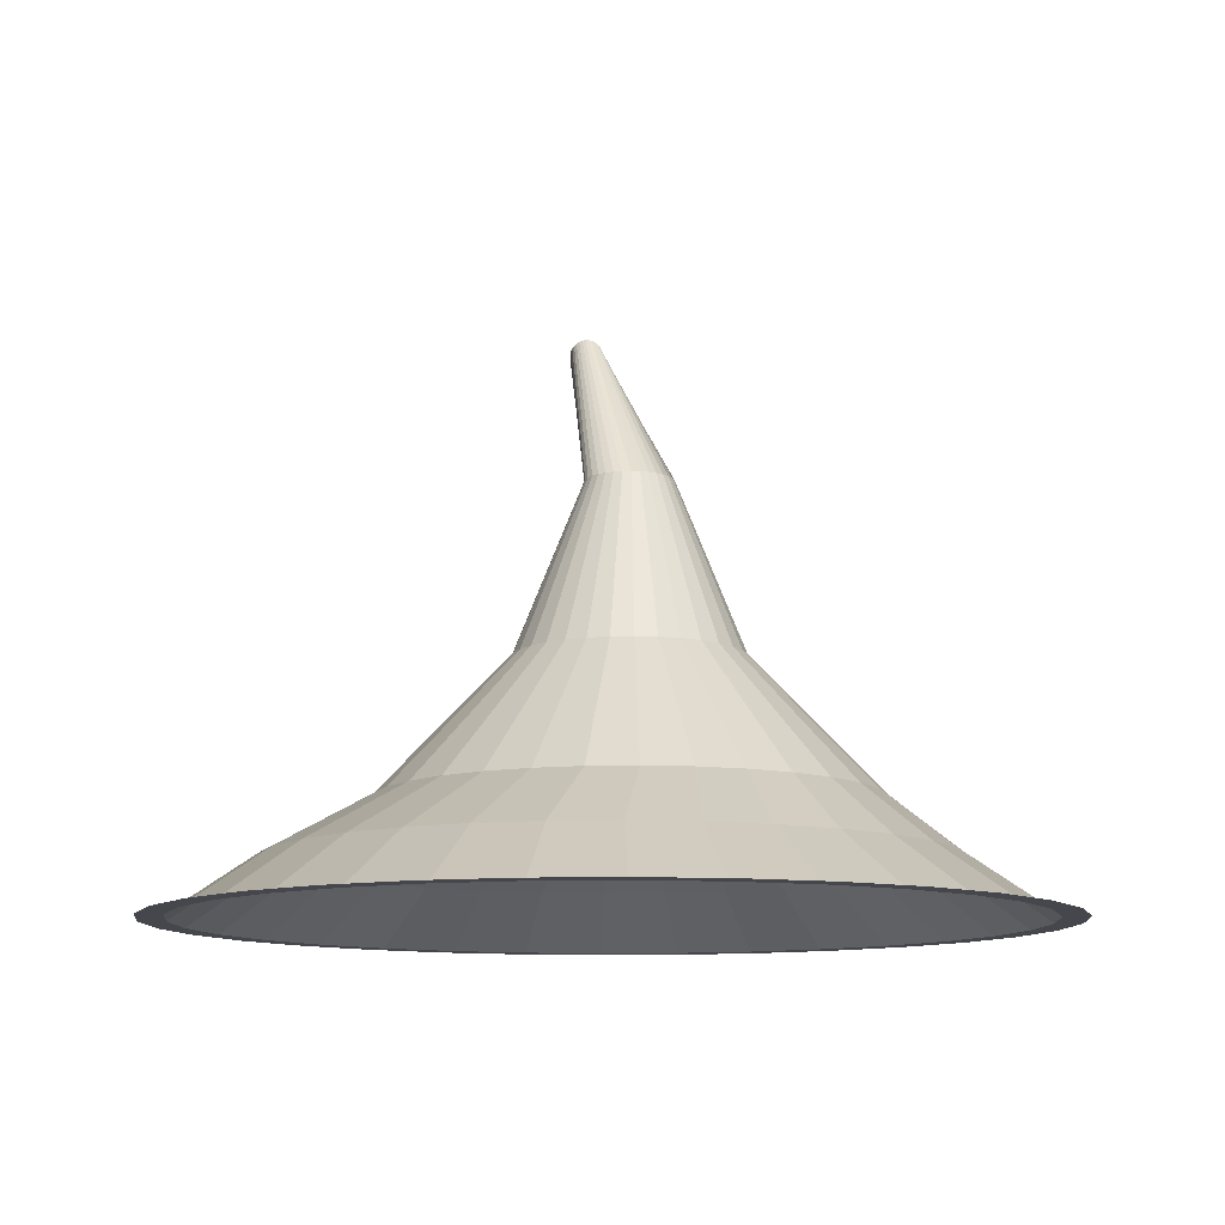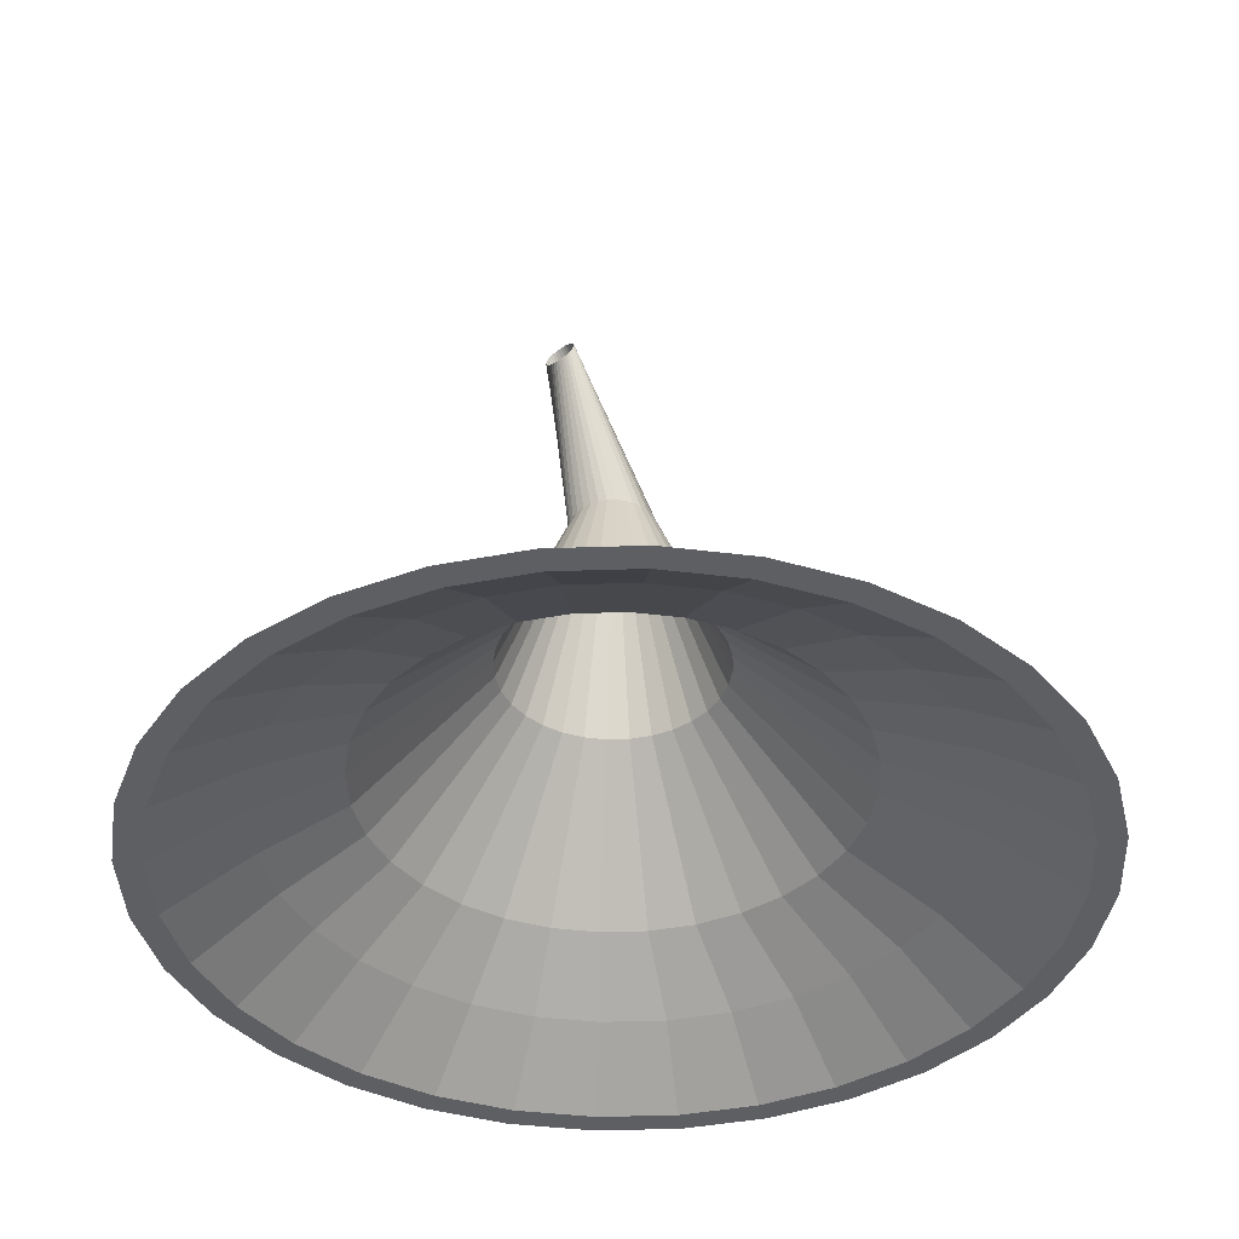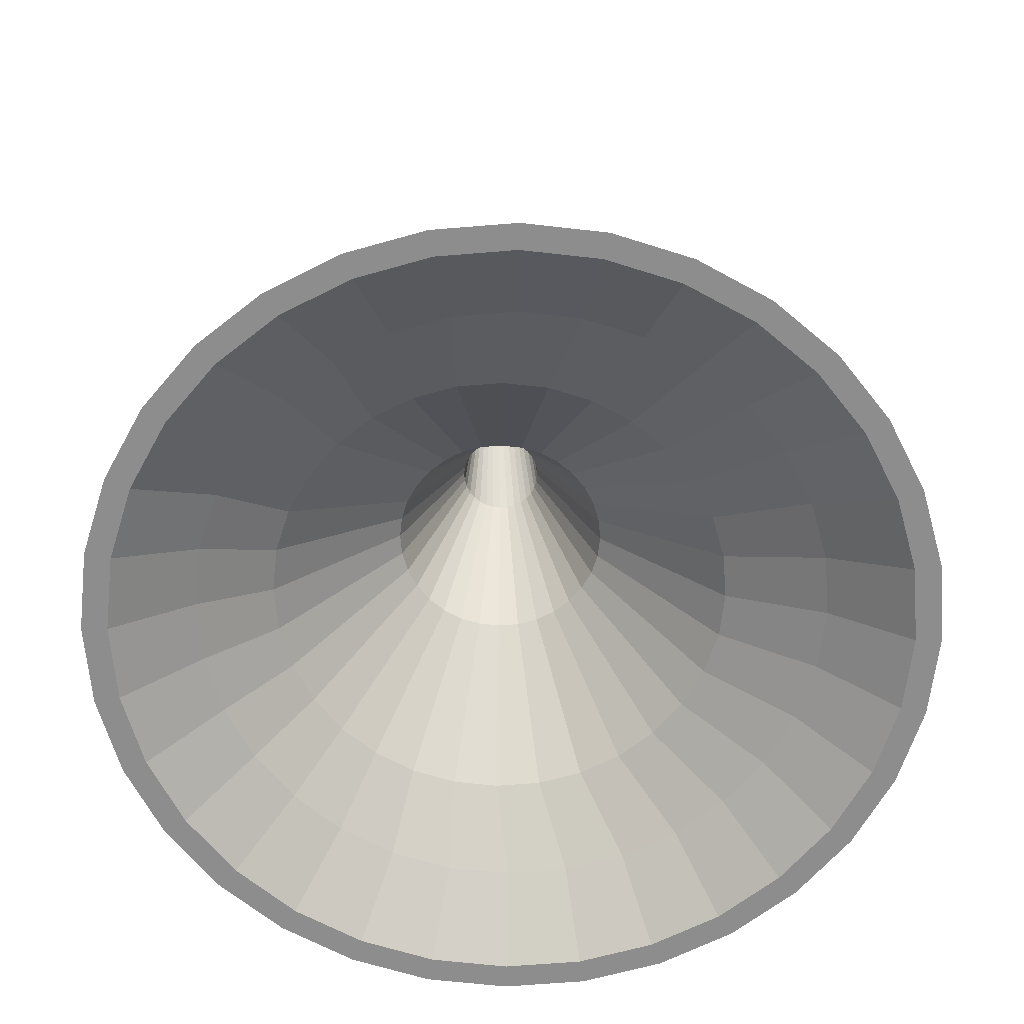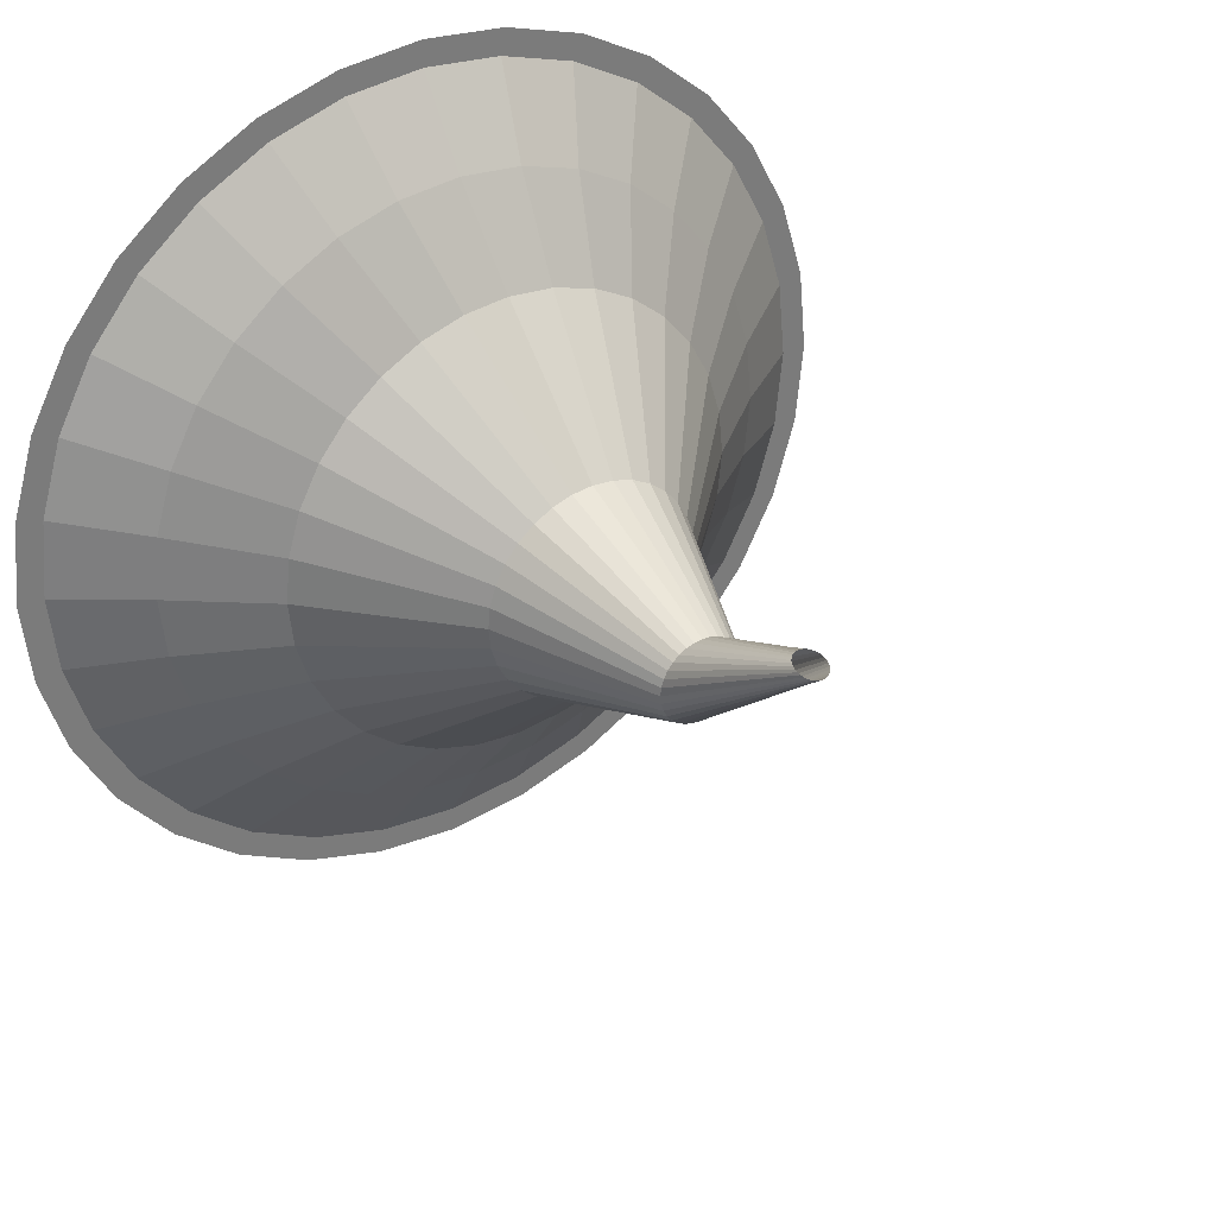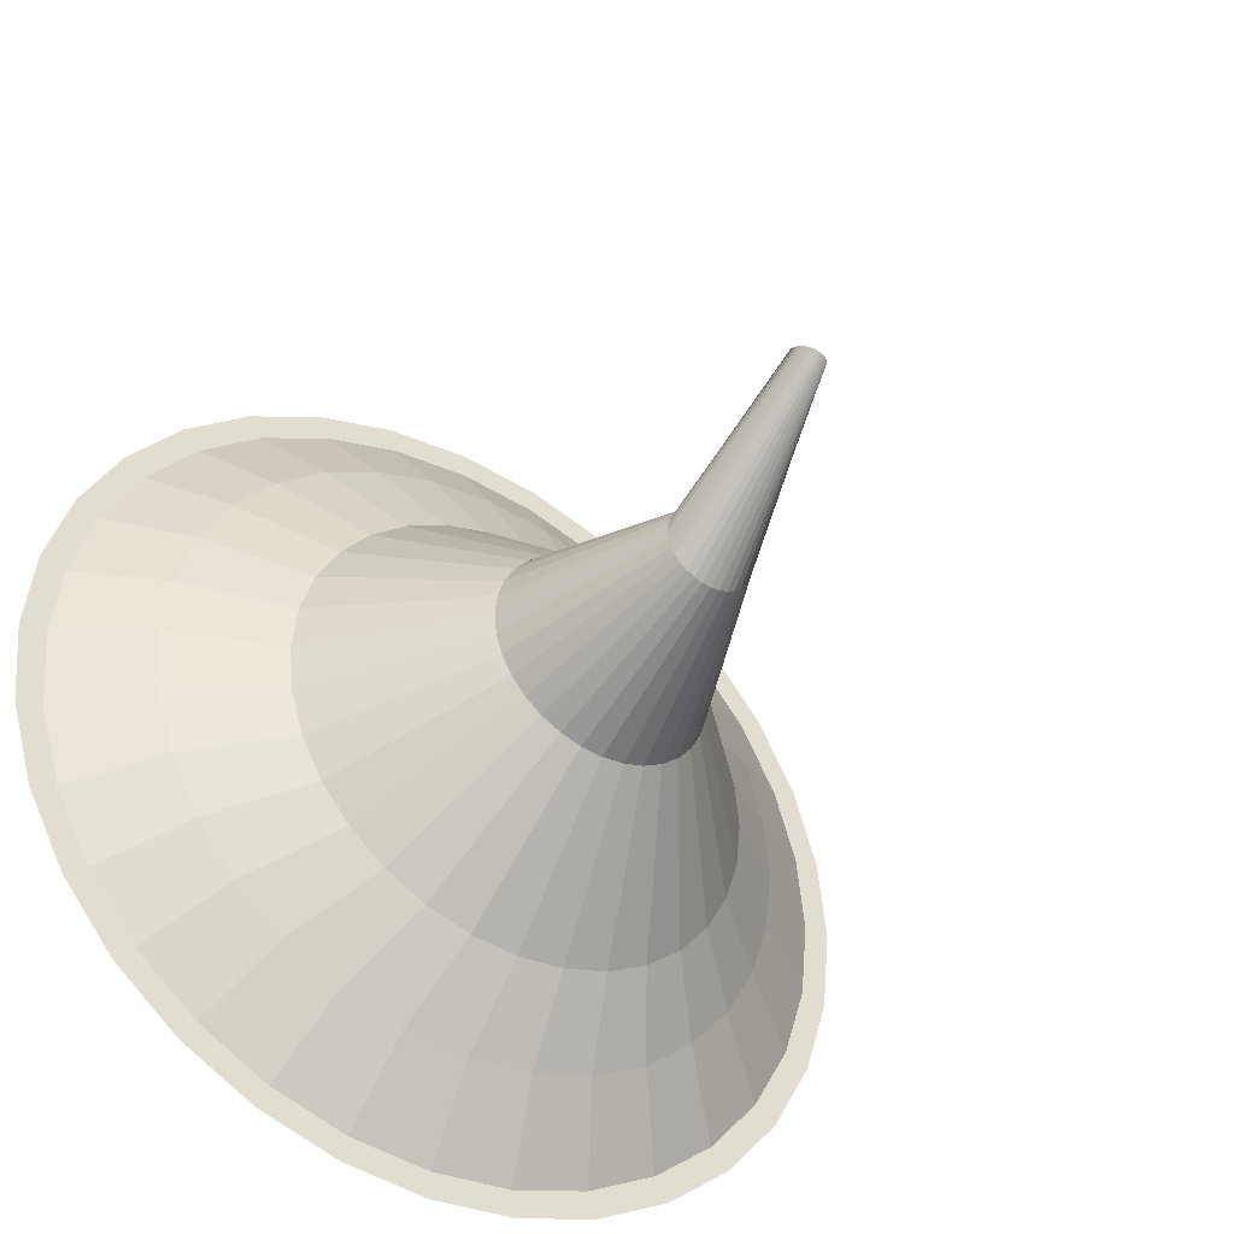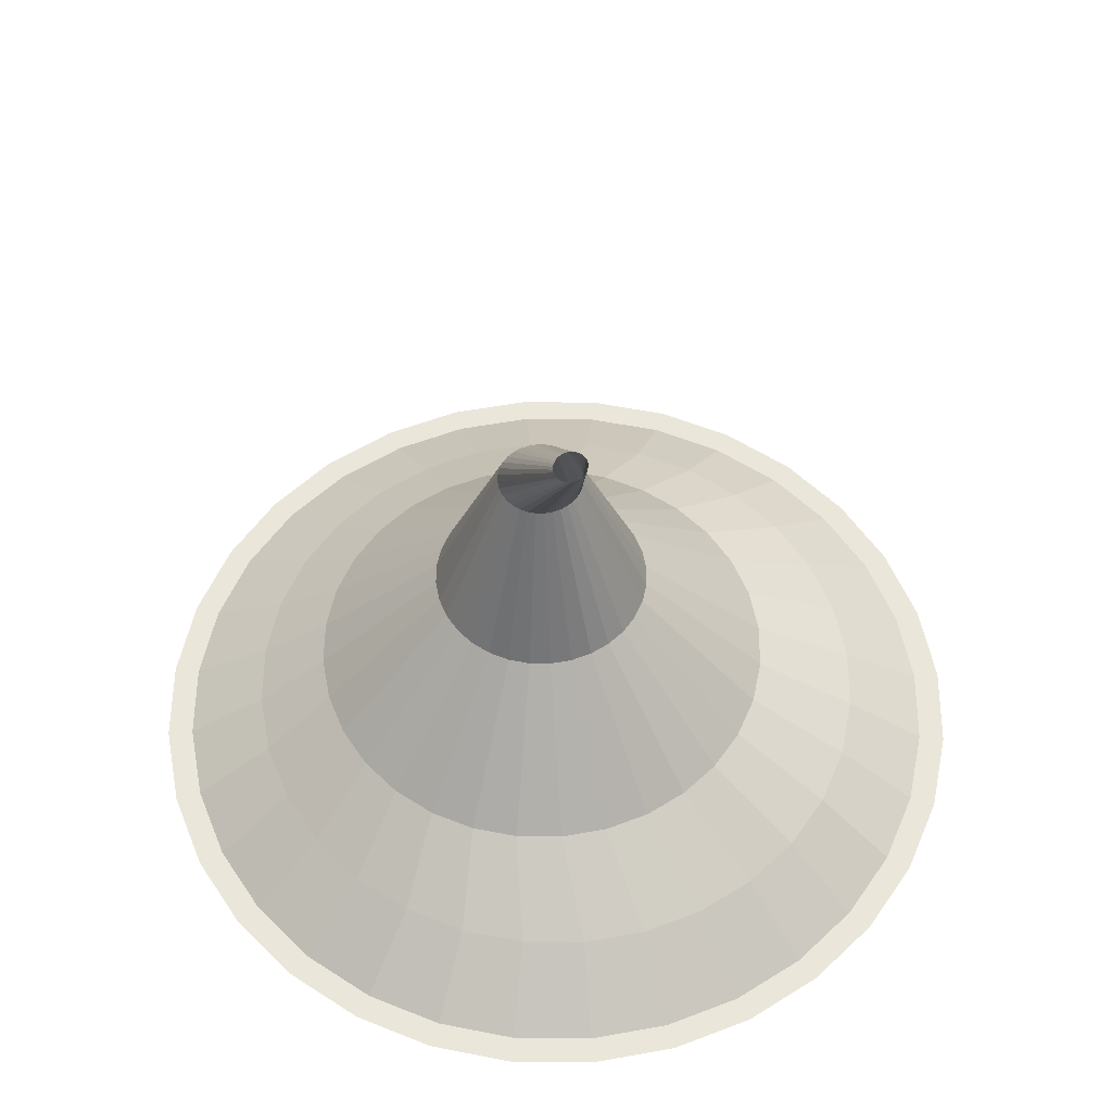
<metadata>
{"format":"obj","ext":"obj","renderer":"f3d","projection":"perspective","resolution":1024,"background":"white","views":[{"elev":-10.9,"azim":155.8,"up":"+Y"},{"elev":-39.8,"azim":30.5,"up":"+Y"},{"elev":-64.7,"azim":-0.9,"up":"+Y"},{"elev":33.6,"azim":146.2,"up":"+Z"},{"elev":-41.4,"azim":147.2,"up":"+Z"},{"elev":55.0,"azim":-16.4,"up":"+Y"}]}
</metadata>
<code>
o Circle
v 0 0 -1
v -0.1951 0 -0.9808
v -0.3827 0 -0.9239
v -0.5556 0 -0.8315
v -0.7071 0 -0.7071
v -0.8315 0 -0.5556
v -0.9239 0 -0.3827
v -0.9808 0 -0.1951
v -1 0 0
v -0.9808 0 0.1951
v -0.9239 0 0.3827
v -0.8315 0 0.5556
v -0.7071 0 0.7071
v -0.5556 0 0.8315
v -0.3827 0 0.9239
v -0.1951 0 0.9808
v 0 0 1
v 0.1951 0 0.9808
v 0.3827 0 0.9239
v 0.5556 0 0.8315
v 0.7071 0 0.7071
v 0.8315 0 0.5556
v 0.9239 0 0.3827
v 0.9808 0 0.1951
v 1 0 0
v 0.9808 0 -0.1951
v 0.9239 0 -0.3827
v 0.8315 0 -0.5556
v 0.7071 0 -0.7071
v 0.5556 0 -0.8315
v 0.3827 0 -0.9239
v 0.1951 0 -0.9808
v 0 0 -1
v -0.1951 0 -0.9808
v -0.3827 0 -0.9239
v -0.5556 0 -0.8315
v -0.7071 0 -0.7071
v -0.8315 0 -0.5556
v -0.9239 0 -0.3827
v -0.9808 0 -0.1951
v -1 0 0
v -0.9808 0 0.1951
v -0.9239 0 0.3827
v -0.8315 0 0.5556
v -0.7071 0 0.7071
v -0.5556 0 0.8315
v -0.3827 0 0.9239
v -0.1951 0 0.9808
v 0 0 1
v 0.1951 0 0.9808
v 0.3827 0 0.9239
v 0.5556 0 0.8315
v 0.7071 0 0.7071
v 0.8315 0 0.5556
v 0.9239 0 0.3827
v 0.9808 0 0.1951
v 1 0 0
v 0.9808 0 -0.1951
v 0.9239 0 -0.3827
v 0.8315 0 -0.5556
v 0.7071 0 -0.7071
v 0.5556 0 -0.8315
v 0.3827 0 -0.9239
v 0.1951 0 -0.9808
v -0 0 -0.9391
v -0.1832 0 -0.921
v -0.3594 0 -0.8676
v -0.5217 0 -0.7808
v -0.664 0 -0.664
v -0.7808 0 -0.5217
v -0.8676 0 -0.3594
v -0.921 0 -0.1832
v -0.9391 0 -0
v -0.921 0 0.1832
v -0.8676 0 0.3594
v -0.7808 0 0.5217
v -0.664 0 0.664
v -0.5217 0 0.7808
v -0.3594 0 0.8676
v -0.1832 0 0.921
v -0 0 0.9391
v 0.1832 0 0.921
v 0.3594 0 0.8676
v 0.5217 0 0.7808
v 0.664 0 0.664
v 0.7808 0 0.5217
v 0.8676 0 0.3594
v 0.921 0 0.1832
v 0.9391 0 -0
v 0.921 0 -0.1832
v 0.8676 0 -0.3594
v 0.7808 0 -0.5217
v 0.664 0 -0.664
v 0.5217 0 -0.7808
v 0.3594 0 -0.8676
v 0.1832 0 -0.921
v -0 0.1299 -0.7495
v -0.1462 0.1299 -0.7351
v -0.2868 0.1299 -0.6924
v -0.4164 0.1299 -0.6232
v -0.53 0.1299 -0.53
v -0.6232 0.1299 -0.4164
v -0.6924 0.1299 -0.2868
v -0.7351 0.1299 -0.1462
v -0.7495 0.1299 -0
v -0.7351 0.1299 0.1462
v -0.6924 0.1299 0.2868
v -0.6232 0.1299 0.4164
v -0.53 0.1299 0.53
v -0.4164 0.1299 0.6232
v -0.2868 0.1299 0.6924
v -0.1462 0.1299 0.7351
v -0 0.1299 0.7495
v 0.1462 0.1299 0.7351
v 0.2868 0.1299 0.6924
v 0.4164 0.1299 0.6232
v 0.53 0.1299 0.53
v 0.6232 0.1299 0.4164
v 0.6924 0.1299 0.2868
v 0.7351 0.1299 0.1462
v 0.7495 0.1299 -0
v 0.7351 0.1299 -0.1462
v 0.6924 0.1299 -0.2868
v 0.6232 0.1299 -0.4164
v 0.53 0.1299 -0.53
v 0.4164 0.1299 -0.6232
v 0.2868 0.1299 -0.6924
v 0.1462 0.1299 -0.7351
v -0.02983 0.2584 -0.5729
v -0.1369 0.2584 -0.5624
v -0.2399 0.2584 -0.5311
v -0.3348 0.2584 -0.4804
v -0.4179 0.2584 -0.4122
v -0.4862 0.2584 -0.329
v -0.5369 0.2584 -0.2341
v -0.5681 0.2584 -0.1311
v -0.5787 0.2584 -0.02407
v -0.5681 0.2584 0.08301
v -0.5369 0.2584 0.186
v -0.4862 0.2584 0.2809
v -0.4179 0.2584 0.364
v -0.3348 0.2584 0.4323
v -0.2399 0.2584 0.483
v -0.1369 0.2584 0.5142
v -0.02983 0.2584 0.5248
v 0.07724 0.2584 0.5142
v 0.1802 0.2584 0.483
v 0.2751 0.2584 0.4323
v 0.3583 0.2584 0.364
v 0.4265 0.2584 0.2809
v 0.4772 0.2584 0.186
v 0.5085 0.2584 0.08301
v 0.519 0.2584 -0.02407
v 0.5085 0.2584 -0.1311
v 0.4772 0.2584 -0.2341
v 0.4265 0.2584 -0.329
v 0.3583 0.2584 -0.4122
v 0.2751 0.2584 -0.4804
v 0.1802 0.2584 -0.5311
v 0.07724 0.2584 -0.5624
v -0.02983 0.5666 -0.2787
v -0.07951 0.5666 -0.2738
v -0.1273 0.5666 -0.2593
v -0.1713 0.5666 -0.2358
v -0.2099 0.5666 -0.2041
v -0.2416 0.5666 -0.1655
v -0.2651 0.5666 -0.1215
v -0.2796 0.5666 -0.07375
v -0.2845 0.5666 -0.02407
v -0.2796 0.5666 0.02561
v -0.2651 0.5666 0.07338
v -0.2416 0.5666 0.1174
v -0.2099 0.5666 0.156
v -0.1713 0.5666 0.1877
v -0.1273 0.5666 0.2112
v -0.07951 0.5666 0.2257
v -0.02983 0.5666 0.2306
v 0.01985 0.5666 0.2257
v 0.06762 0.5666 0.2112
v 0.1116 0.5666 0.1877
v 0.1502 0.5666 0.156
v 0.1819 0.5666 0.1174
v 0.2054 0.5666 0.07338
v 0.2199 0.5666 0.02561
v 0.2248 0.5666 -0.02407
v 0.2199 0.5666 -0.07375
v 0.2054 0.5666 -0.1215
v 0.1819 0.5666 -0.1655
v 0.1502 0.5666 -0.2041
v 0.1116 0.5666 -0.2358
v 0.06762 0.5666 -0.2593
v 0.01985 0.5666 -0.2738
v -0.02983 0.9543 -0.1228
v -0.04909 0.9543 -0.1209
v -0.0676 0.9543 -0.1152
v -0.08466 0.9543 -0.1061
v -0.09961 0.9543 -0.09385
v -0.1119 0.9543 -0.07889
v -0.121 0.9543 -0.06183
v -0.1266 0.9543 -0.04332
v -0.1285 0.9543 -0.02407
v -0.1266 0.9543 -0.004815
v -0.121 0.9543 0.0137
v -0.1119 0.9543 0.03076
v -0.09961 0.9543 0.04571
v -0.08466 0.9543 0.05799
v -0.0676 0.9543 0.0671
v -0.04909 0.9543 0.07272
v -0.02983 0.9543 0.07462
v -0.01058 0.9543 0.07272
v 0.00793 0.9543 0.0671
v 0.02499 0.9543 0.05799
v 0.03995 0.9543 0.04571
v 0.05222 0.9543 0.03076
v 0.06134 0.9543 0.0137
v 0.06695 0.9543 -0.004815
v 0.06885 0.9543 -0.02407
v 0.06695 0.9543 -0.04332
v 0.06134 0.9543 -0.06183
v 0.05222 0.9543 -0.07889
v 0.03995 0.9543 -0.09385
v 0.02499 0.9543 -0.1061
v 0.00793 0.9543 -0.1152
v -0.01058 0.9543 -0.1209
v -0.05054 1.327 0.1973
v -0.05636 1.322 0.1983
v -0.06117 1.317 0.1998
v -0.06477 1.31 0.2017
v -0.06703 1.304 0.2041
v -0.06786 1.297 0.2066
v -0.06723 1.29 0.2094
v -0.06516 1.283 0.2122
v -0.06174 1.277 0.215
v -0.05709 1.272 0.2176
v -0.05139 1.267 0.22
v -0.04486 1.264 0.2221
v -0.03775 1.262 0.2237
v -0.03034 1.262 0.2249
v -0.02292 1.263 0.2255
v -0.01575 1.265 0.2256
v -0.00913 1.269 0.2251
v -0.003304 1.273 0.2241
v 0.001502 1.279 0.2226
v 0.005105 1.285 0.2206
v 0.007365 1.292 0.2183
v 0.008195 1.299 0.2157
v 0.007564 1.306 0.213
v 0.005495 1.313 0.2102
v 0.002069 1.319 0.2074
v -0.002583 1.324 0.2047
v -0.008282 1.328 0.2024
v -0.01481 1.331 0.2003
v -0.02192 1.333 0.1987
v -0.02932 1.334 0.1975
v -0.03675 1.333 0.1969
v -0.04392 1.33 0.1968
f 12 11 43 44
f 26 25 57 58
f 13 12 44 45
f 27 26 58 59
f 14 13 45 46
f 28 27 59 60
f 15 14 46 47
f 2 1 33 34
f 29 28 60 61
f 16 15 47 48
f 3 2 34 35
f 30 29 61 62
f 17 16 48 49
f 4 3 35 36
f 31 30 62 63
f 18 17 49 50
f 5 4 36 37
f 32 31 63 64
f 19 18 50 51
f 6 5 37 38
f 1 32 64 33
f 20 19 51 52
f 7 6 38 39
f 21 20 52 53
f 8 7 39 40
f 22 21 53 54
f 9 8 40 41
f 23 22 54 55
f 10 9 41 42
f 24 23 55 56
f 11 10 42 43
f 25 24 56 57
f 52 51 83 84
f 39 38 70 71
f 53 52 84 85
f 40 39 71 72
f 54 53 85 86
f 41 40 72 73
f 55 54 86 87
f 42 41 73 74
f 56 55 87 88
f 43 42 74 75
f 57 56 88 89
f 44 43 75 76
f 58 57 89 90
f 45 44 76 77
f 59 58 90 91
f 46 45 77 78
f 60 59 91 92
f 47 46 78 79
f 34 33 65 66
f 61 60 92 93
f 48 47 79 80
f 35 34 66 67
f 62 61 93 94
f 49 48 80 81
f 36 35 67 68
f 63 62 94 95
f 50 49 81 82
f 37 36 68 69
f 64 63 95 96
f 51 50 82 83
f 38 37 69 70
f 33 64 96 65
f 87 86 118 119
f 74 73 105 106
f 88 87 119 120
f 75 74 106 107
f 89 88 120 121
f 76 75 107 108
f 90 89 121 122
f 77 76 108 109
f 91 90 122 123
f 78 77 109 110
f 92 91 123 124
f 79 78 110 111
f 66 65 97 98
f 93 92 124 125
f 80 79 111 112
f 67 66 98 99
f 94 93 125 126
f 81 80 112 113
f 68 67 99 100
f 95 94 126 127
f 82 81 113 114
f 69 68 100 101
f 96 95 127 128
f 83 82 114 115
f 70 69 101 102
f 65 96 128 97
f 84 83 115 116
f 71 70 102 103
f 85 84 116 117
f 72 71 103 104
f 86 85 117 118
f 73 72 104 105
f 122 121 153 154
f 109 108 140 141
f 123 122 154 155
f 110 109 141 142
f 124 123 155 156
f 111 110 142 143
f 98 97 129 130
f 125 124 156 157
f 112 111 143 144
f 99 98 130 131
f 126 125 157 158
f 113 112 144 145
f 100 99 131 132
f 127 126 158 159
f 114 113 145 146
f 101 100 132 133
f 128 127 159 160
f 115 114 146 147
f 102 101 133 134
f 97 128 160 129
f 116 115 147 148
f 103 102 134 135
f 117 116 148 149
f 104 103 135 136
f 118 117 149 150
f 105 104 136 137
f 119 118 150 151
f 106 105 137 138
f 120 119 151 152
f 107 106 138 139
f 121 120 152 153
f 108 107 139 140
f 155 154 186 187
f 142 141 173 174
f 156 155 187 188
f 143 142 174 175
f 130 129 161 162
f 157 156 188 189
f 144 143 175 176
f 131 130 162 163
f 158 157 189 190
f 145 144 176 177
f 132 131 163 164
f 159 158 190 191
f 146 145 177 178
f 133 132 164 165
f 160 159 191 192
f 147 146 178 179
f 134 133 165 166
f 129 160 192 161
f 148 147 179 180
f 135 134 166 167
f 149 148 180 181
f 136 135 167 168
f 150 149 181 182
f 137 136 168 169
f 151 150 182 183
f 138 137 169 170
f 152 151 183 184
f 139 138 170 171
f 153 152 184 185
f 140 139 171 172
f 154 153 185 186
f 141 140 172 173
f 163 162 194 195
f 190 189 221 222
f 177 176 208 209
f 164 163 195 196
f 191 190 222 223
f 178 177 209 210
f 165 164 196 197
f 192 191 223 224
f 179 178 210 211
f 166 165 197 198
f 161 192 224 193
f 180 179 211 212
f 167 166 198 199
f 181 180 212 213
f 168 167 199 200
f 182 181 213 214
f 169 168 200 201
f 183 182 214 215
f 170 169 201 202
f 184 183 215 216
f 171 170 202 203
f 185 184 216 217
f 172 171 203 204
f 186 185 217 218
f 173 172 204 205
f 187 186 218 219
f 174 173 205 206
f 188 187 219 220
f 175 174 206 207
f 162 161 193 194
f 189 188 220 221
f 176 175 207 208
f 198 197 229 230
f 193 224 256 225
f 212 211 243 244
f 199 198 230 231
f 213 212 244 245
f 200 199 231 232
f 214 213 245 246
f 201 200 232 233
f 215 214 246 247
f 202 201 233 234
f 216 215 247 248
f 203 202 234 235
f 217 216 248 249
f 204 203 235 236
f 218 217 249 250
f 205 204 236 237
f 219 218 250 251
f 206 205 237 238
f 220 219 251 252
f 207 206 238 239
f 194 193 225 226
f 221 220 252 253
f 208 207 239 240
f 195 194 226 227
f 222 221 253 254
f 209 208 240 241
f 196 195 227 228
f 223 222 254 255
f 210 209 241 242
f 197 196 228 229
f 224 223 255 256
f 211 210 242 243

</code>
